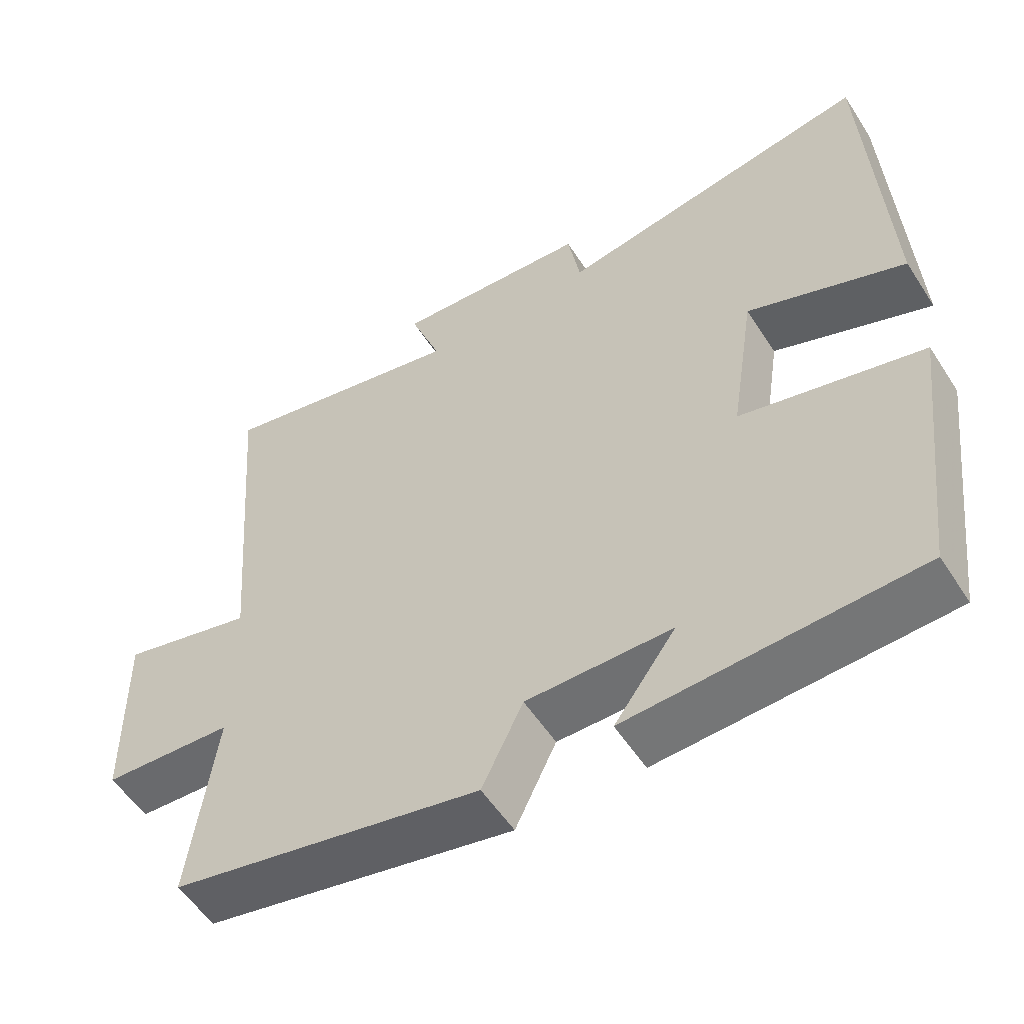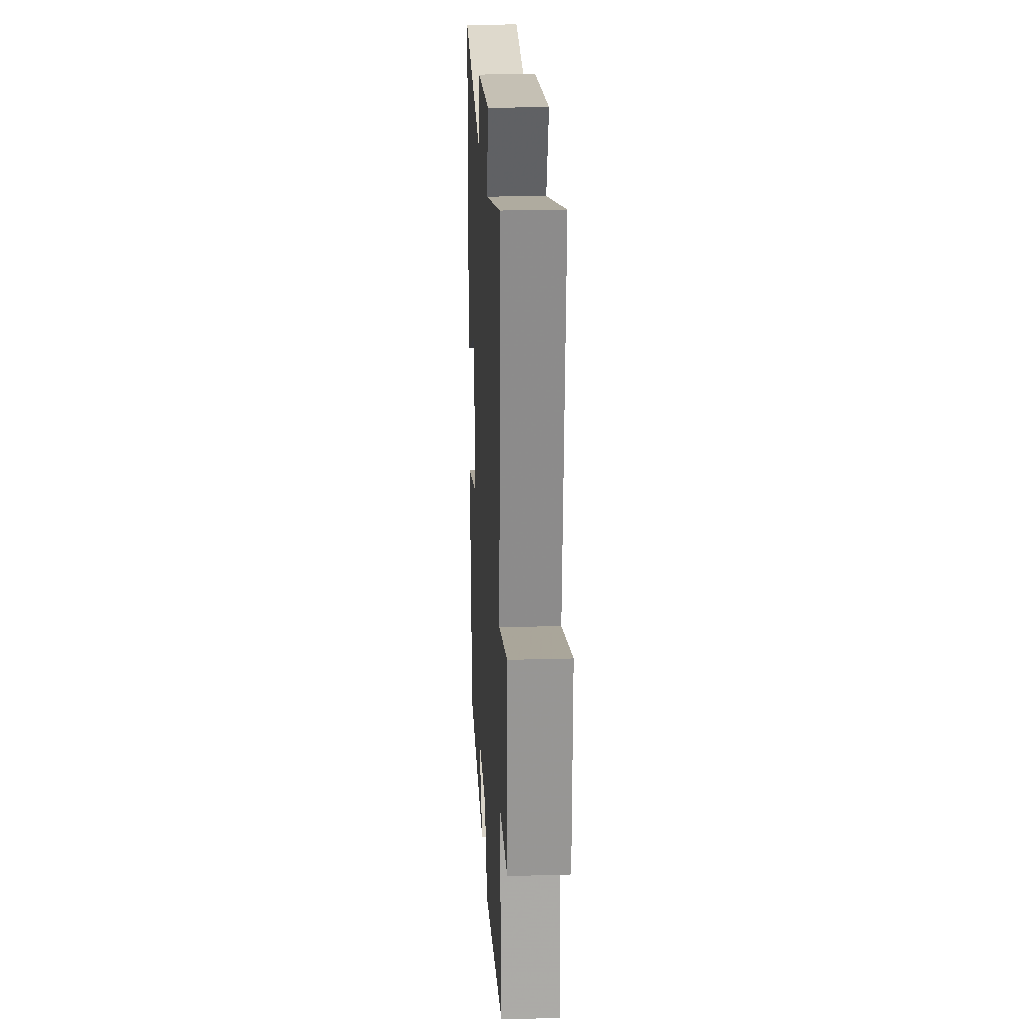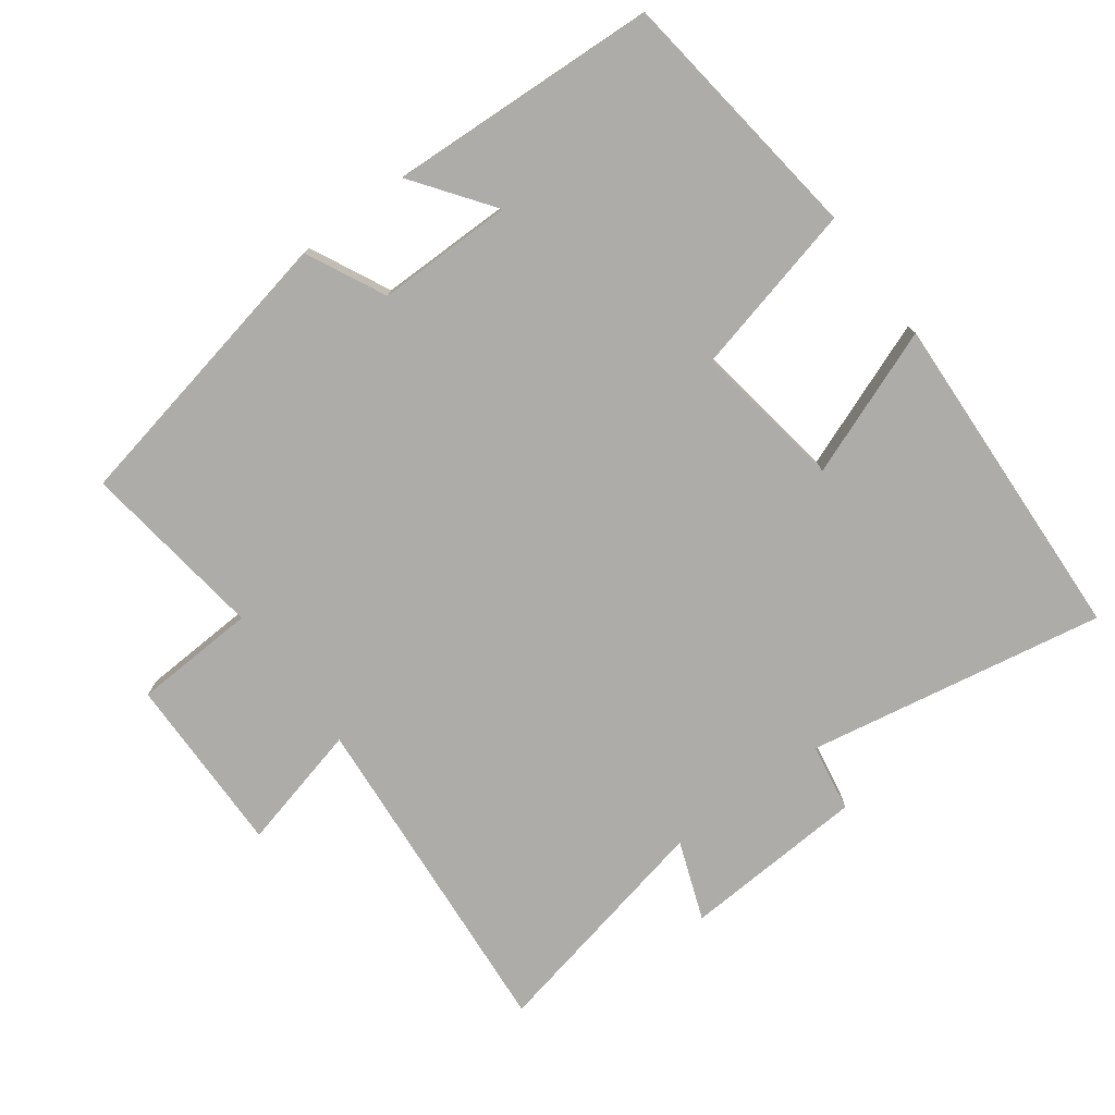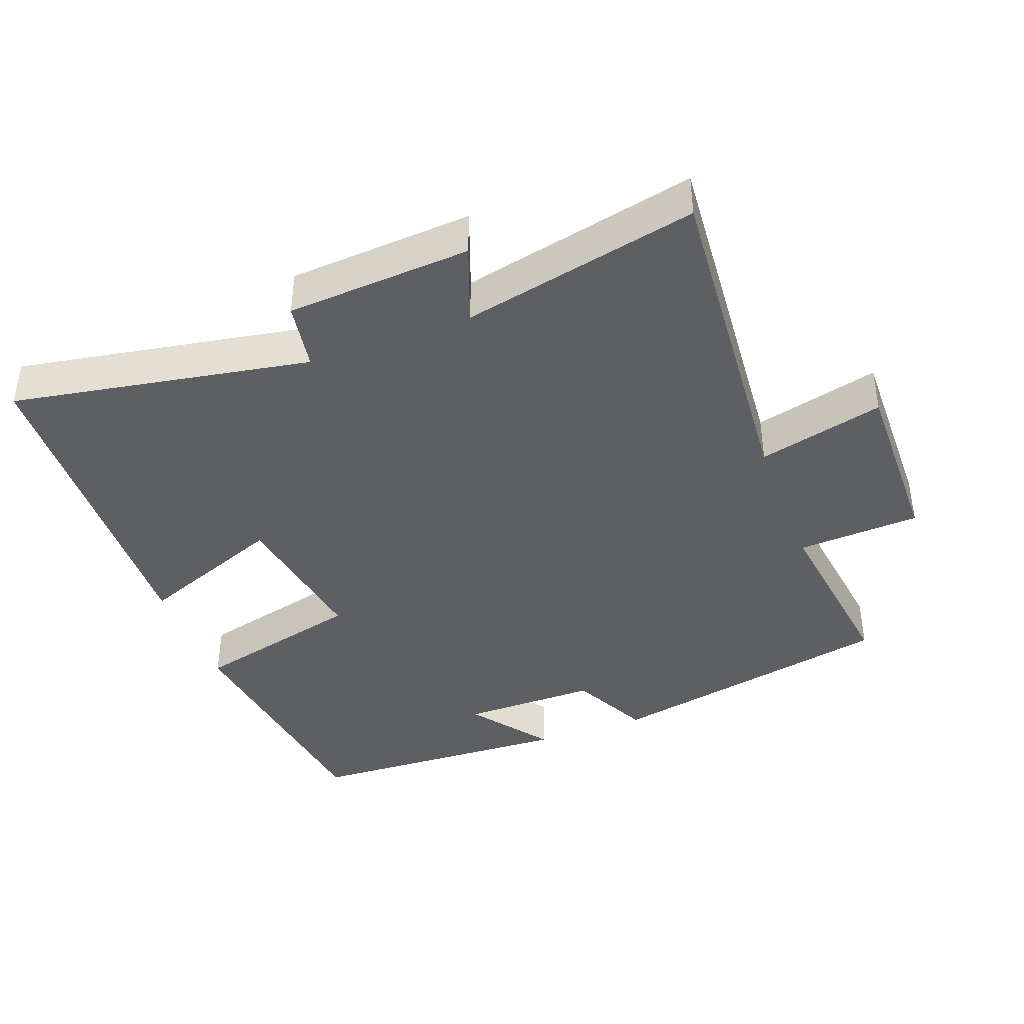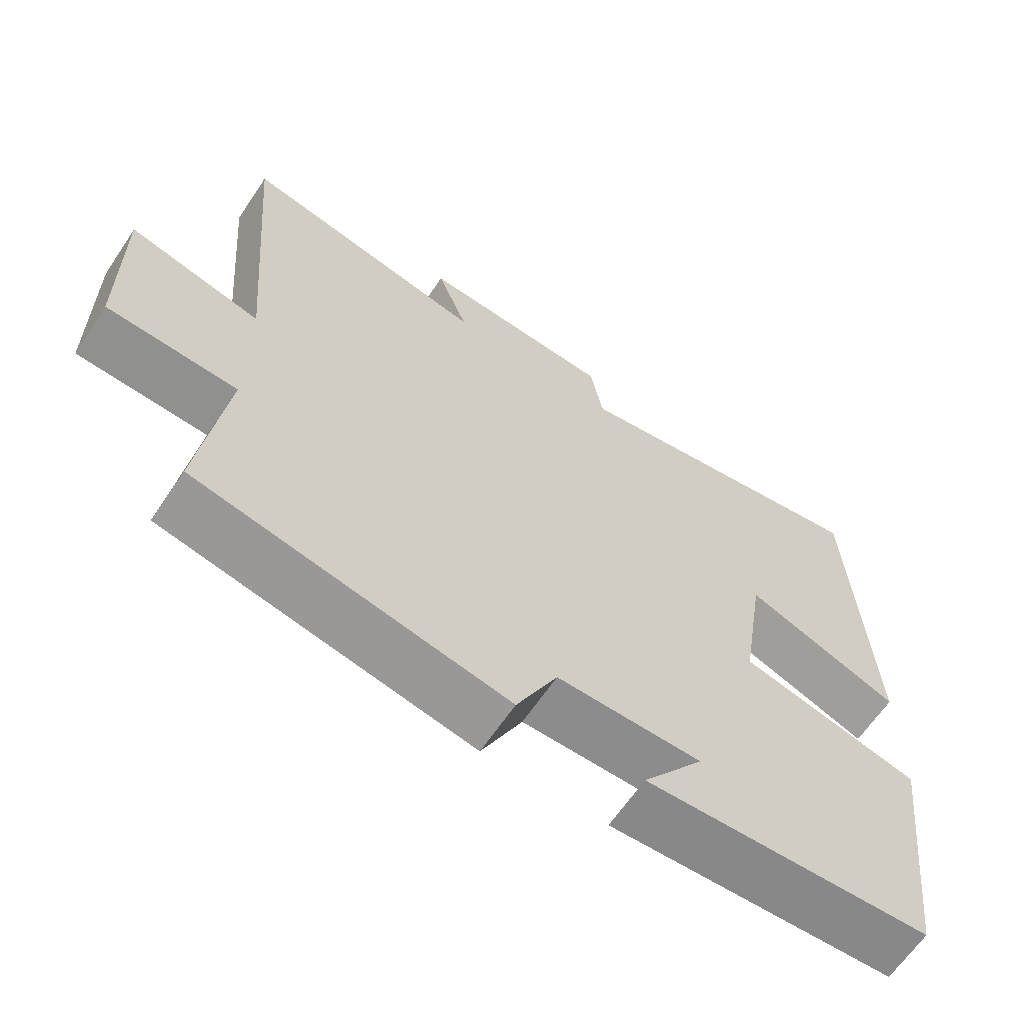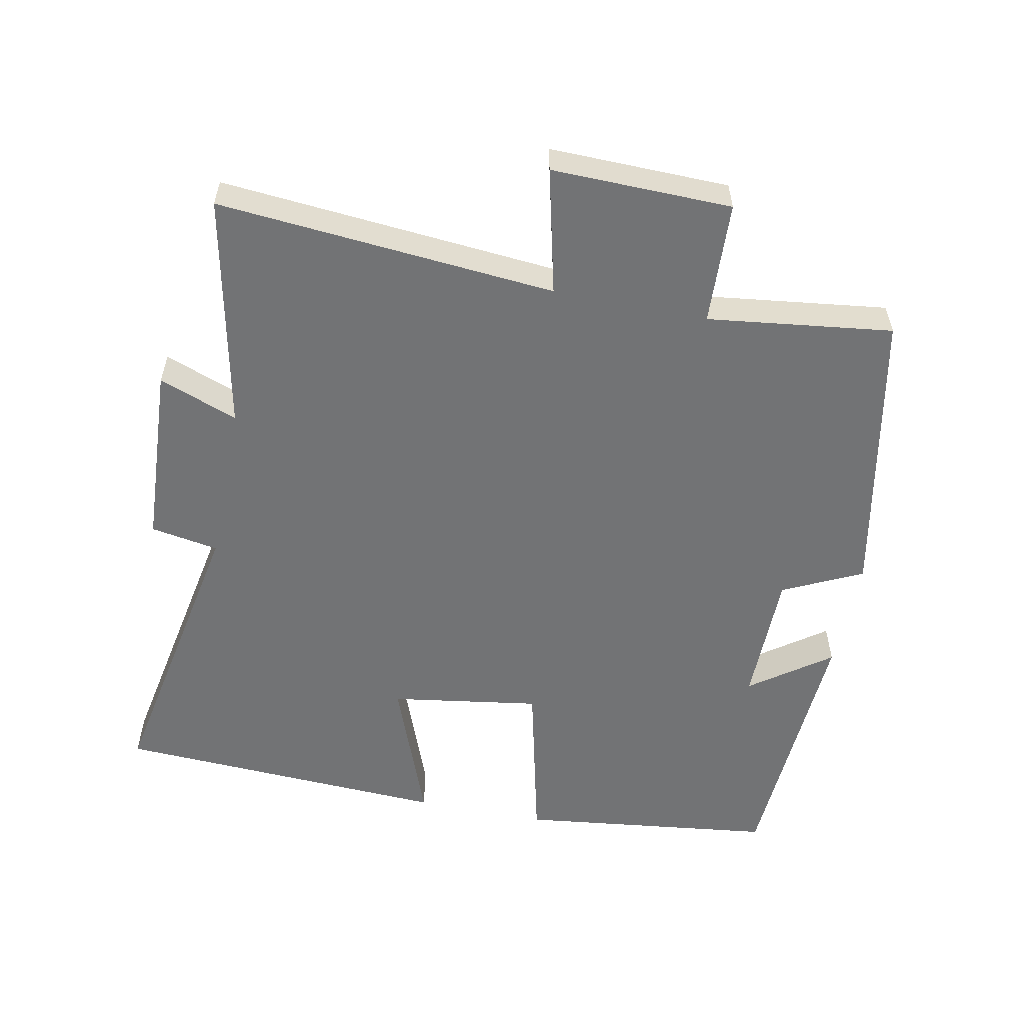
<metadata>
{"format":"obj","ext":"obj","renderer":"f3d","projection":"perspective","resolution":1024,"background":"white","views":[{"elev":-54.9,"azim":-147.6,"up":"+Z"},{"elev":21.6,"azim":87.1,"up":"+Z"},{"elev":-76.7,"azim":-143.4,"up":"+Y"},{"elev":-40.6,"azim":20.8,"up":"+Y"},{"elev":-64.2,"azim":146.1,"up":"+Z"},{"elev":-55.9,"azim":78.5,"up":"+Y"}]}
</metadata>
<code>
v -0.453 0.07 -0.48
v -0.5 0.07 -0.106
v -0.251 0.07 -0.046
v -0.285 0.07 0.172
v -0.5 0.07 0.09
v -0.477 0.07 0.579
v -0.044 0.07 0.5
v -0.027 0.07 0.599
v 0.241 0.07 0.615
v 0.198 0.07 0.5
v 0.54 0.07 0.572
v 0.5 0.07 0.08
v 0.683 0.07 0.125
v 0.679 0.07 -0.137
v 0.5 0.07 -0.146
v 0.535 0.07 -0.415
v 0.11 0.07 -0.5
v 0.054 0.07 -0.385
v -0.144 0.07 -0.385
v -0.06 0.07 -0.5
v -0.453 0 -0.48
v -0.5 0 -0.106
v -0.251 0 -0.046
v -0.285 0 0.172
v -0.5 0 0.09
v -0.477 0 0.579
v -0.044 0 0.5
v -0.027 0 0.599
v 0.241 0 0.615
v 0.198 0 0.5
v 0.54 0 0.572
v 0.5 0 0.08
v 0.683 0 0.125
v 0.679 0 -0.137
v 0.5 0 -0.146
v 0.535 0 -0.415
v 0.11 0 -0.5
v 0.054 0 -0.385
v -0.144 0 -0.385
v -0.06 0 -0.5
f 19 20 1 2
f 18 19 2 3
f 15 16 17 18
f 15 18 3 4
f 12 13 14 15
f 12 15 4
f 10 11 12 4
f 7 8 9 10
f 7 10 4 5
f 5 6 7
f 22 21 40 39
f 23 22 39 38
f 38 37 36 35
f 24 23 38 35
f 35 34 33 32
f 24 35 32
f 24 32 31 30
f 30 29 28 27
f 25 24 30 27
f 27 26 25
f 1 21 22 2
f 2 22 23 3
f 3 23 24 4
f 4 24 25 5
f 5 25 26 6
f 6 26 27 7
f 7 27 28 8
f 8 28 29 9
f 9 29 30 10
f 10 30 31 11
f 11 31 32 12
f 12 32 33 13
f 13 33 34 14
f 14 34 35 15
f 15 35 36 16
f 16 36 37 17
f 17 37 38 18
f 18 38 39 19
f 19 39 40 20
f 20 40 21 1

</code>
